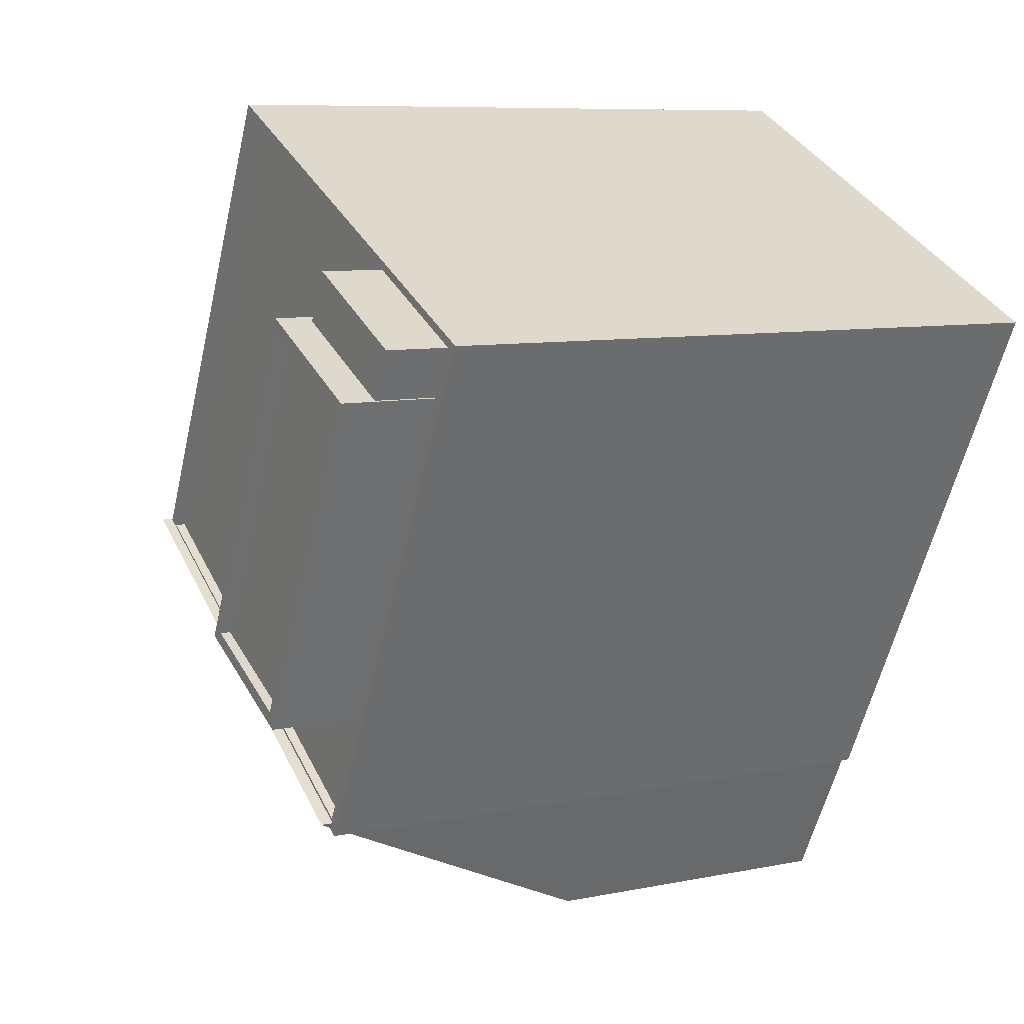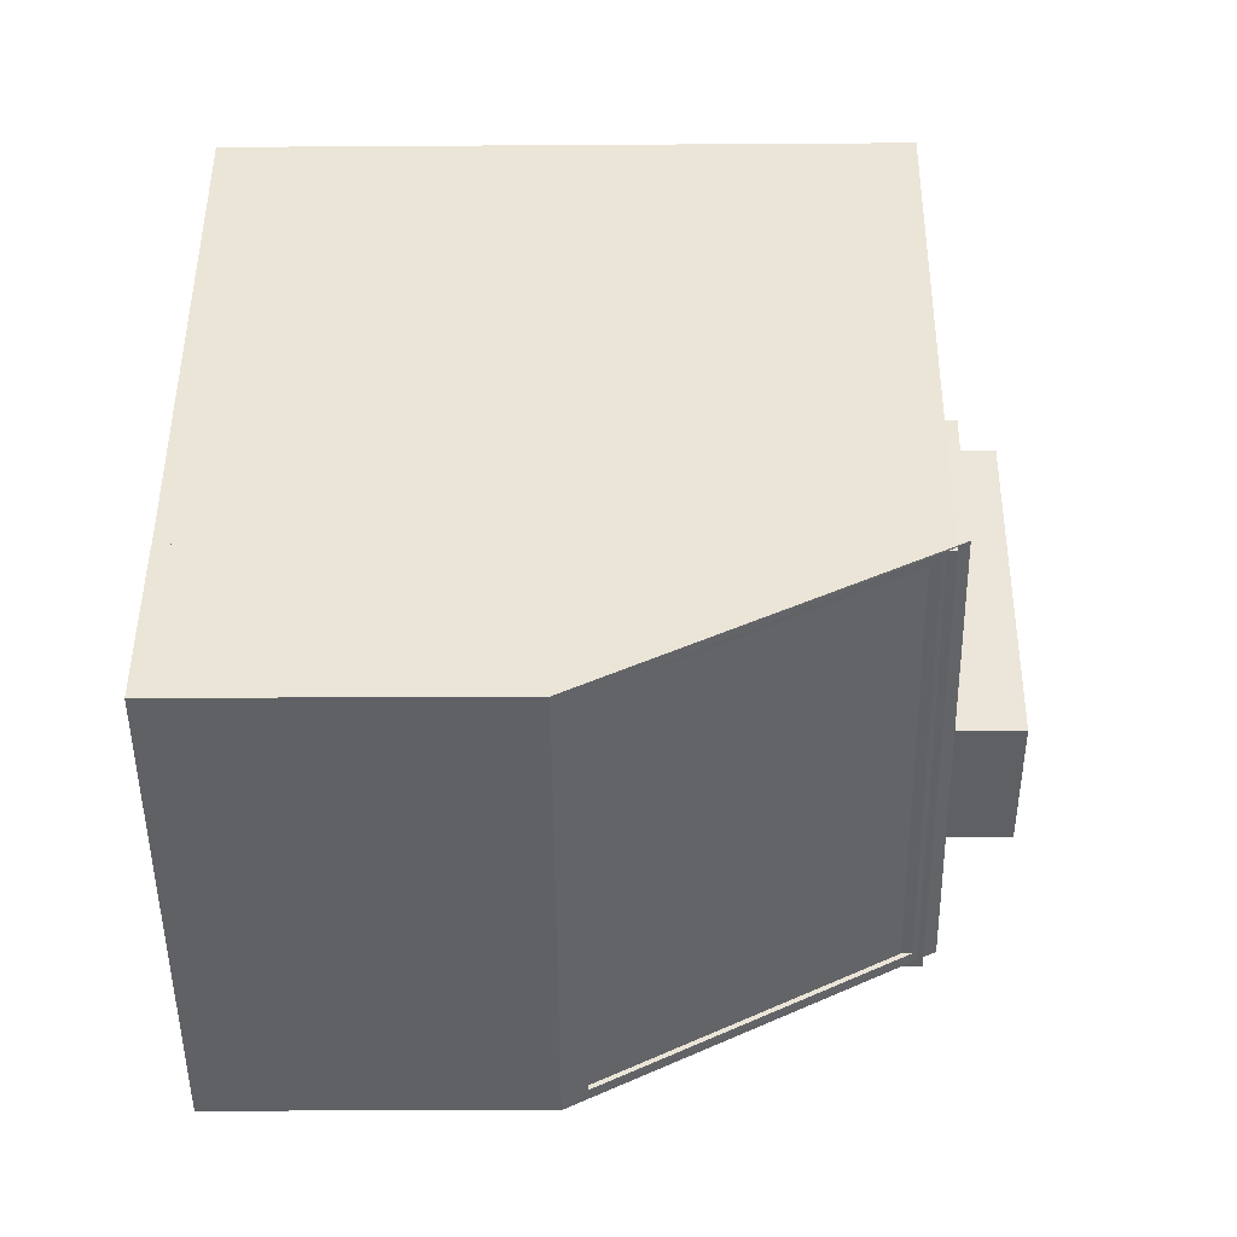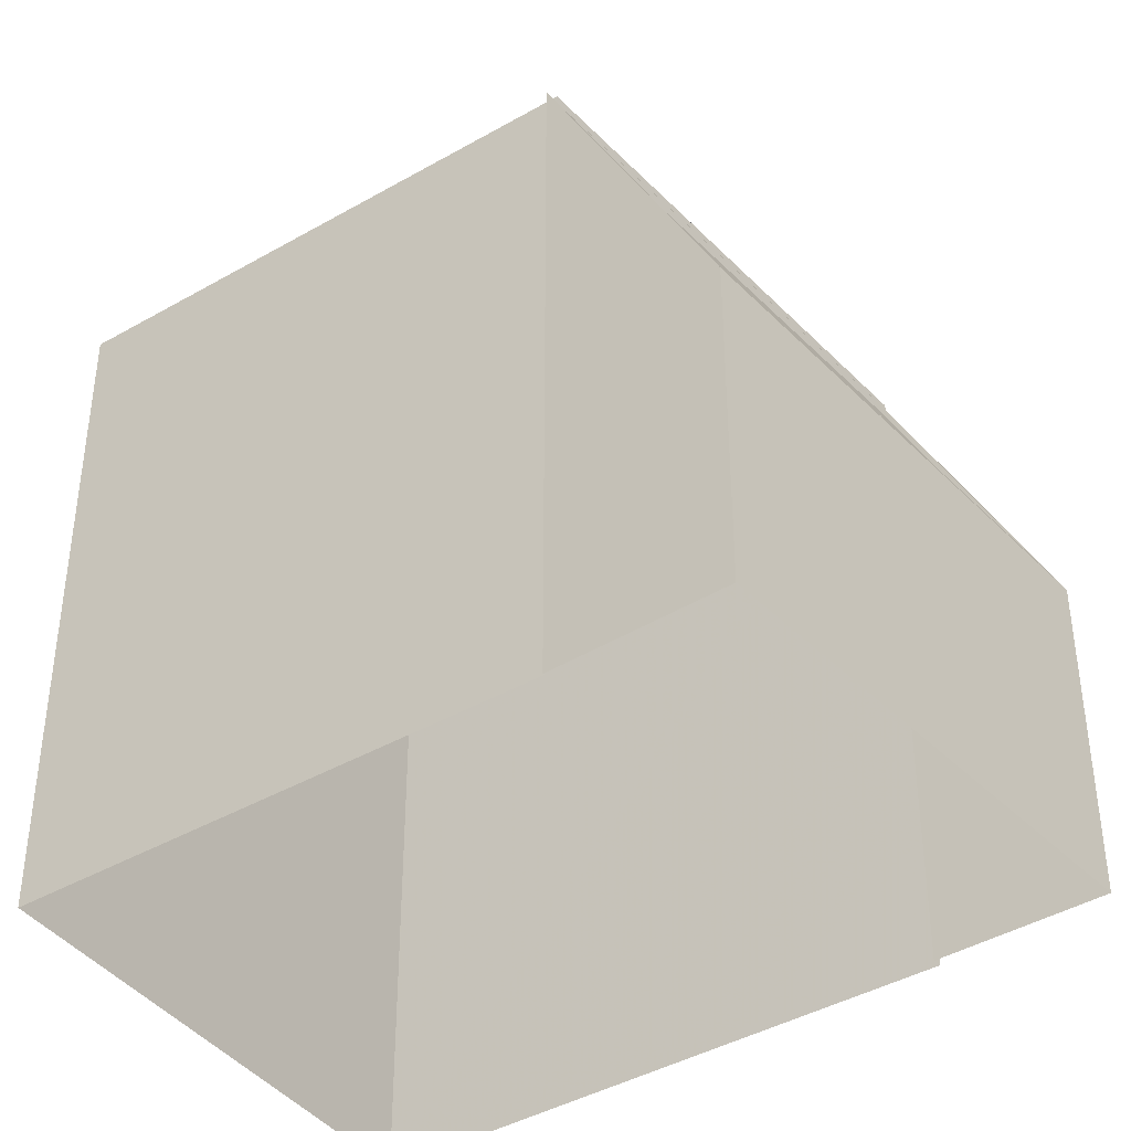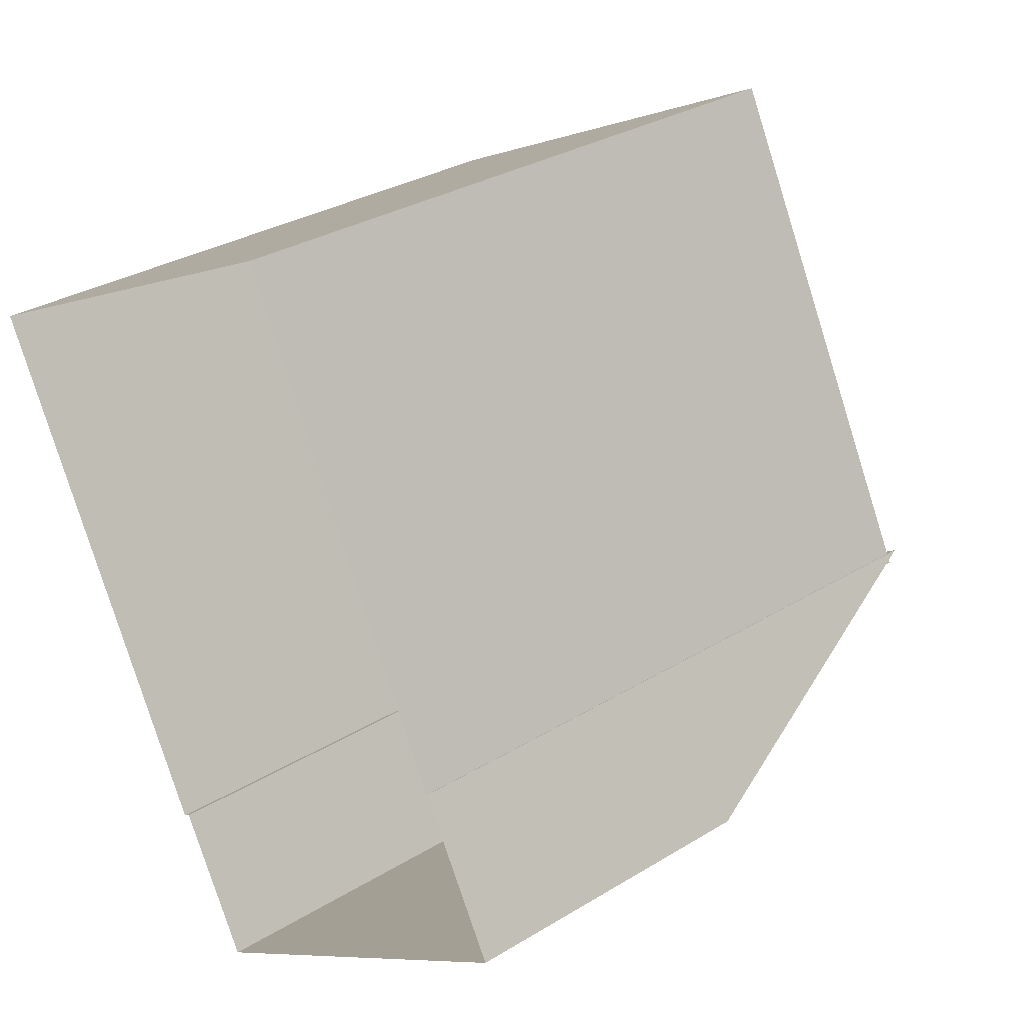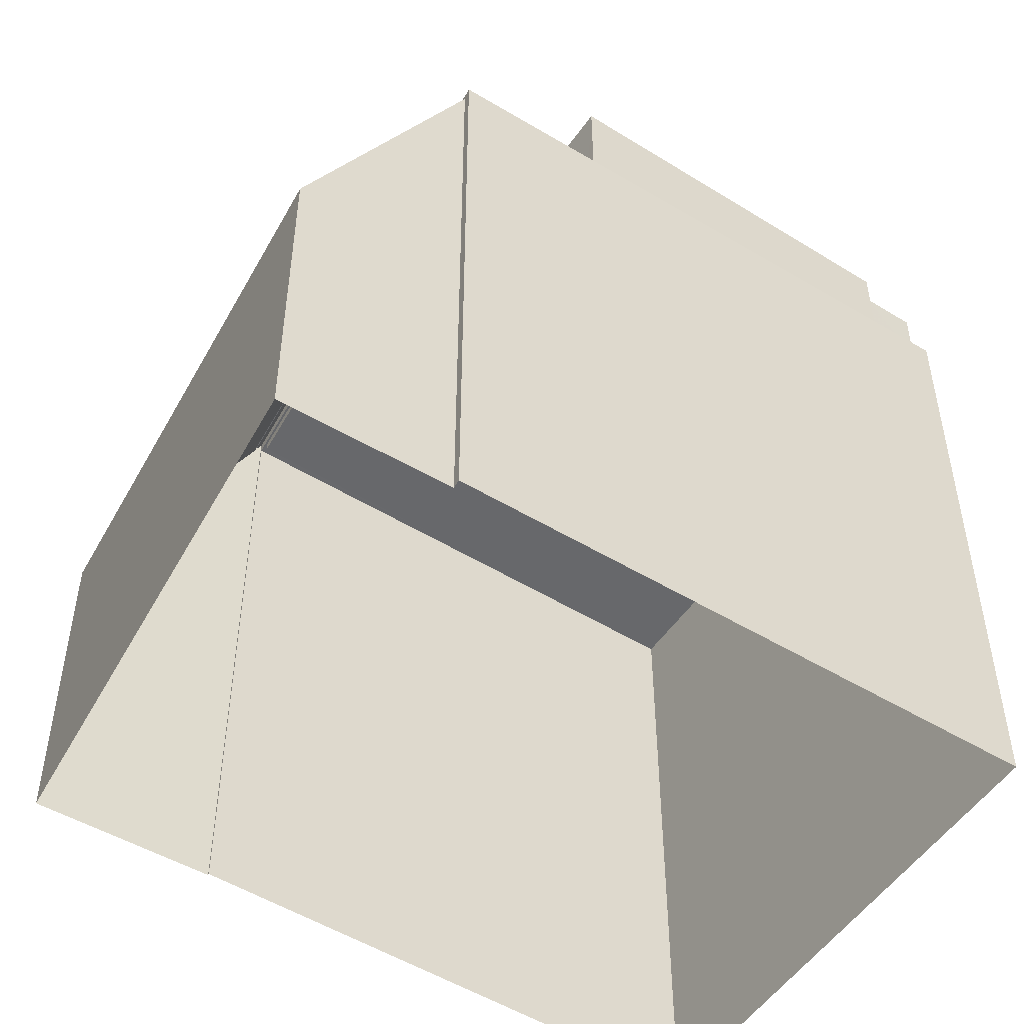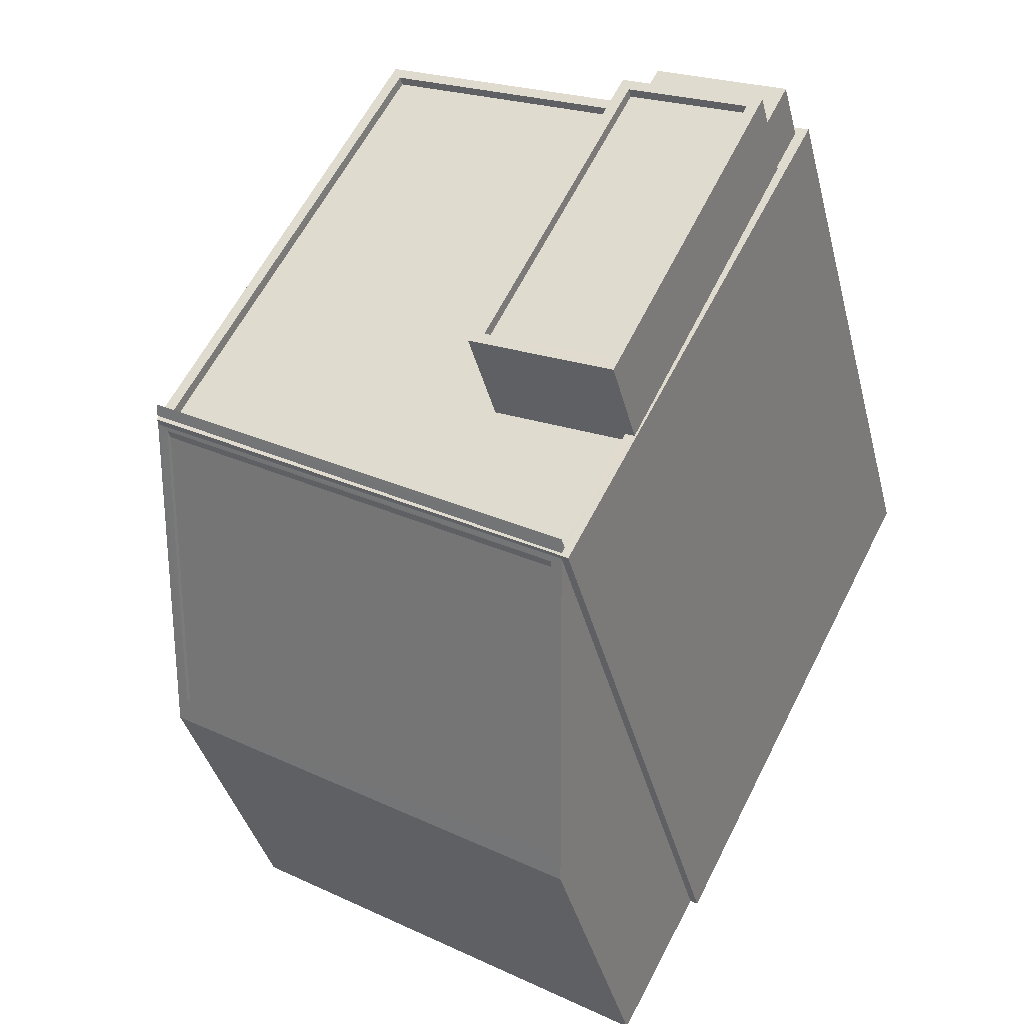
<metadata>
{"format":"obj","ext":"obj","renderer":"f3d","projection":"perspective","resolution":1024,"background":"white","views":[{"elev":8.2,"azim":60.4,"up":"+Y"},{"elev":-16.6,"azim":-89.2,"up":"+Y"},{"elev":-41.3,"azim":-81.9,"up":"+Z"},{"elev":30.7,"azim":-131.4,"up":"+Y"},{"elev":-52.5,"azim":30.0,"up":"+Z"},{"elev":-39.1,"azim":13.9,"up":"+Y"}]}
</metadata>
<code>
v -1.174e+04 -3.415e+04 37.79
v -1.174e+04 -3.416e+04 37.79
v -1.175e+04 -3.415e+04 37.79
v -1.174e+04 -3.415e+04 37.79
v -1.173e+04 -3.414e+04 37.79
v -1.175e+04 -3.415e+04 37.79
v -1.175e+04 -3.415e+04 37.79
v -1.174e+04 -3.413e+04 37.79
v -1.174e+04 -3.415e+04 53.39
v -1.175e+04 -3.415e+04 46.21
v -1.174e+04 -3.416e+04 46.13
v -1.175e+04 -3.415e+04 53.35
v -1.174e+04 -3.416e+04 45.79
v -1.174e+04 -3.415e+04 53.78
v -1.174e+04 -3.416e+04 46.38
v -1.174e+04 -3.415e+04 53.64
v -1.175e+04 -3.415e+04 53.69
v -1.175e+04 -3.415e+04 53.6
v -1.175e+04 -3.415e+04 45.88
v -1.175e+04 -3.415e+04 53.69
v -1.175e+04 -3.415e+04 54.18
v -1.175e+04 -3.415e+04 53.91
v -1.175e+04 -3.415e+04 53.91
v -1.175e+04 -3.415e+04 46.46
v -1.174e+04 -3.415e+04 54.23
v -1.174e+04 -3.415e+04 53.91
v -1.174e+04 -3.414e+04 53.91
v -1.174e+04 -3.413e+04 53.91
v -1.175e+04 -3.415e+04 53.91
v -1.175e+04 -3.415e+04 53.91
v -1.174e+04 -3.415e+04 53.91
v -1.173e+04 -3.414e+04 53.91
v -1.173e+04 -3.414e+04 53.91
v -1.173e+04 -3.414e+04 53.91
v -1.173e+04 -3.415e+04 53.91
v -1.174e+04 -3.415e+04 53.91
v -1.175e+04 -3.415e+04 53.91
v -1.173e+04 -3.414e+04 53.91
v -1.174e+04 -3.415e+04 53.91
v -1.173e+04 -3.415e+04 53.91
v -1.173e+04 -3.414e+04 53.66
v -1.173e+04 -3.414e+04 53.66
v -1.173e+04 -3.414e+04 53.66
v -1.173e+04 -3.415e+04 53.66
v -1.174e+04 -3.415e+04 53.66
v -1.174e+04 -3.415e+04 53.66
v -1.174e+04 -3.414e+04 53.66
v -1.175e+04 -3.415e+04 53.66
v -1.173e+04 -3.414e+04 53.91
v -1.173e+04 -3.414e+04 53.91
v -1.173e+04 -3.414e+04 53.91
v -1.173e+04 -3.414e+04 55.45
v -1.173e+04 -3.414e+04 55.45
v -1.173e+04 -3.414e+04 55.45
v -1.173e+04 -3.414e+04 55.45
v -1.173e+04 -3.415e+04 56.05
v -1.173e+04 -3.414e+04 56.05
v -1.174e+04 -3.415e+04 56.05
v -1.173e+04 -3.414e+04 56.05
v -1.174e+04 -3.415e+04 56.3
v -1.173e+04 -3.414e+04 56.3
v -1.174e+04 -3.415e+04 56.3
v -1.173e+04 -3.414e+04 56.3
v -1.173e+04 -3.415e+04 56.3
v -1.173e+04 -3.414e+04 56.3
v -1.173e+04 -3.414e+04 56.3
v -1.173e+04 -3.415e+04 56.3
f 1 2 3
f 4 1 5
f 3 6 7
f 5 7 8
f 1 3 7
f 1 7 5
f 9 10 11
f 9 12 10
f 13 14 15
f 16 17 18
f 15 14 16
f 16 14 17
f 19 13 15
f 20 21 19
f 22 21 23
f 17 20 18
f 23 21 20
f 18 20 24
f 15 24 19
f 20 19 24
f 22 25 21
f 22 26 25
f 27 28 29
f 30 31 26
f 23 30 22
f 32 33 34
f 31 33 35
f 29 36 37
f 34 38 32
f 22 30 26
f 31 36 26
f 37 27 29
f 39 35 40
f 37 36 39
f 35 33 32
f 35 36 31
f 39 36 35
f 41 42 43
f 44 45 46
f 42 47 43
f 46 45 48
f 45 47 48
f 43 47 45
f 49 50 27
f 50 28 27
f 50 33 28
f 33 51 34
f 50 51 33
f 52 53 54
f 55 52 54
f 56 57 58
f 56 59 57
f 60 61 62
f 60 63 61
f 62 64 60
f 65 66 61
f 63 65 61
f 64 66 65
f 60 64 67
f 67 64 65
f 15 9 11
f 15 16 9
f 15 11 10
f 24 15 10
f 24 10 12
f 18 24 12
f 18 12 9
f 16 18 9
f 13 3 2
f 13 19 3
f 19 21 6
f 3 19 6
f 1 14 13
f 2 1 13
f 26 36 25
f 29 6 21
f 29 7 6
f 25 36 29
f 21 25 29
f 31 30 14
f 14 4 31
f 20 17 30
f 14 1 4
f 14 30 17
f 5 33 31
f 4 5 31
f 29 28 8
f 7 29 8
f 28 33 5
f 8 28 5
f 23 20 30
f 44 46 39
f 40 44 39
f 37 46 48
f 37 39 46
f 37 48 47
f 27 37 47
f 42 27 47
f 42 49 27
f 42 41 49
f 50 49 54
f 54 49 55
f 49 41 55
f 51 54 53
f 51 50 54
f 51 53 34
f 53 52 34
f 52 38 34
f 41 43 55
f 43 61 55
f 38 52 32
f 32 52 66
f 55 61 66
f 52 55 66
f 60 56 58
f 60 67 56
f 60 58 57
f 63 60 57
f 63 57 59
f 65 63 59
f 67 59 56
f 67 65 59
f 43 62 61
f 43 45 62
f 64 32 66
f 64 35 32
f 45 40 62
f 62 40 64
f 45 44 40
f 64 40 35

</code>
